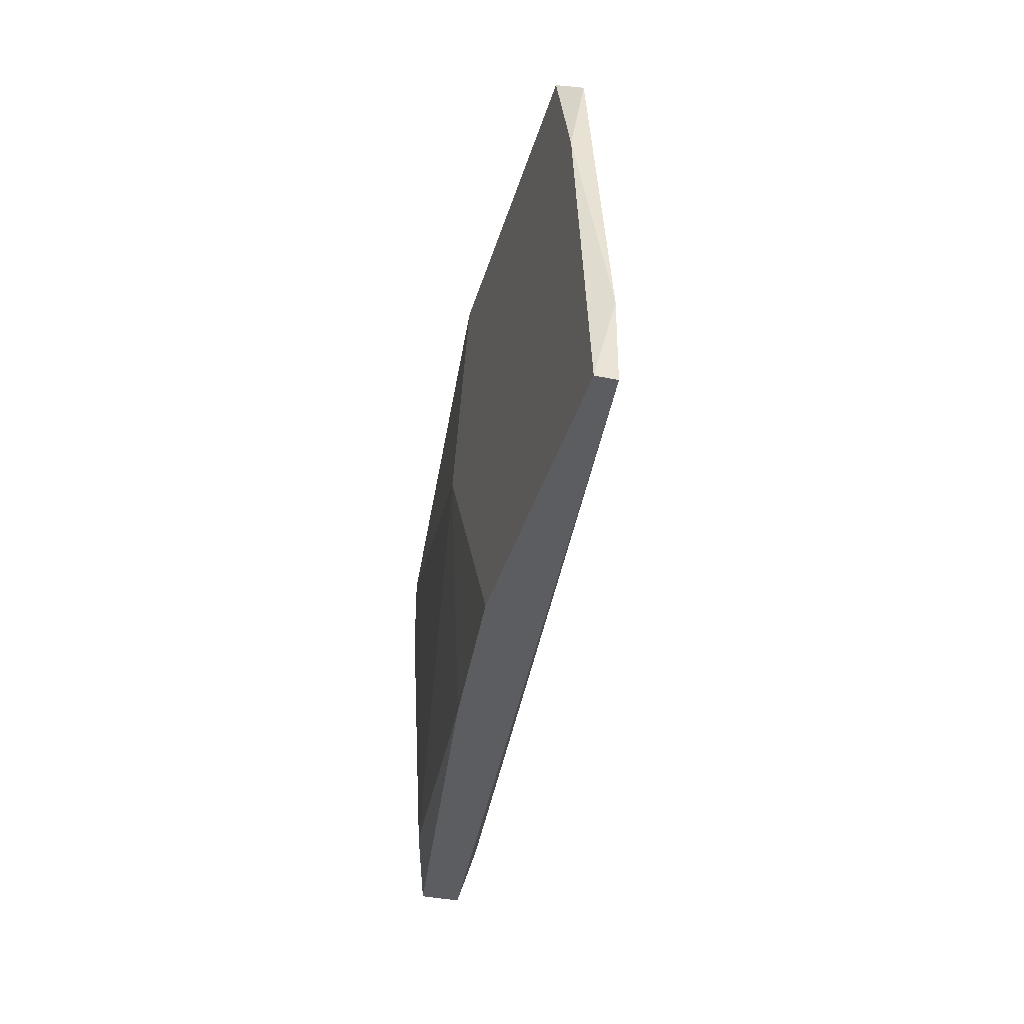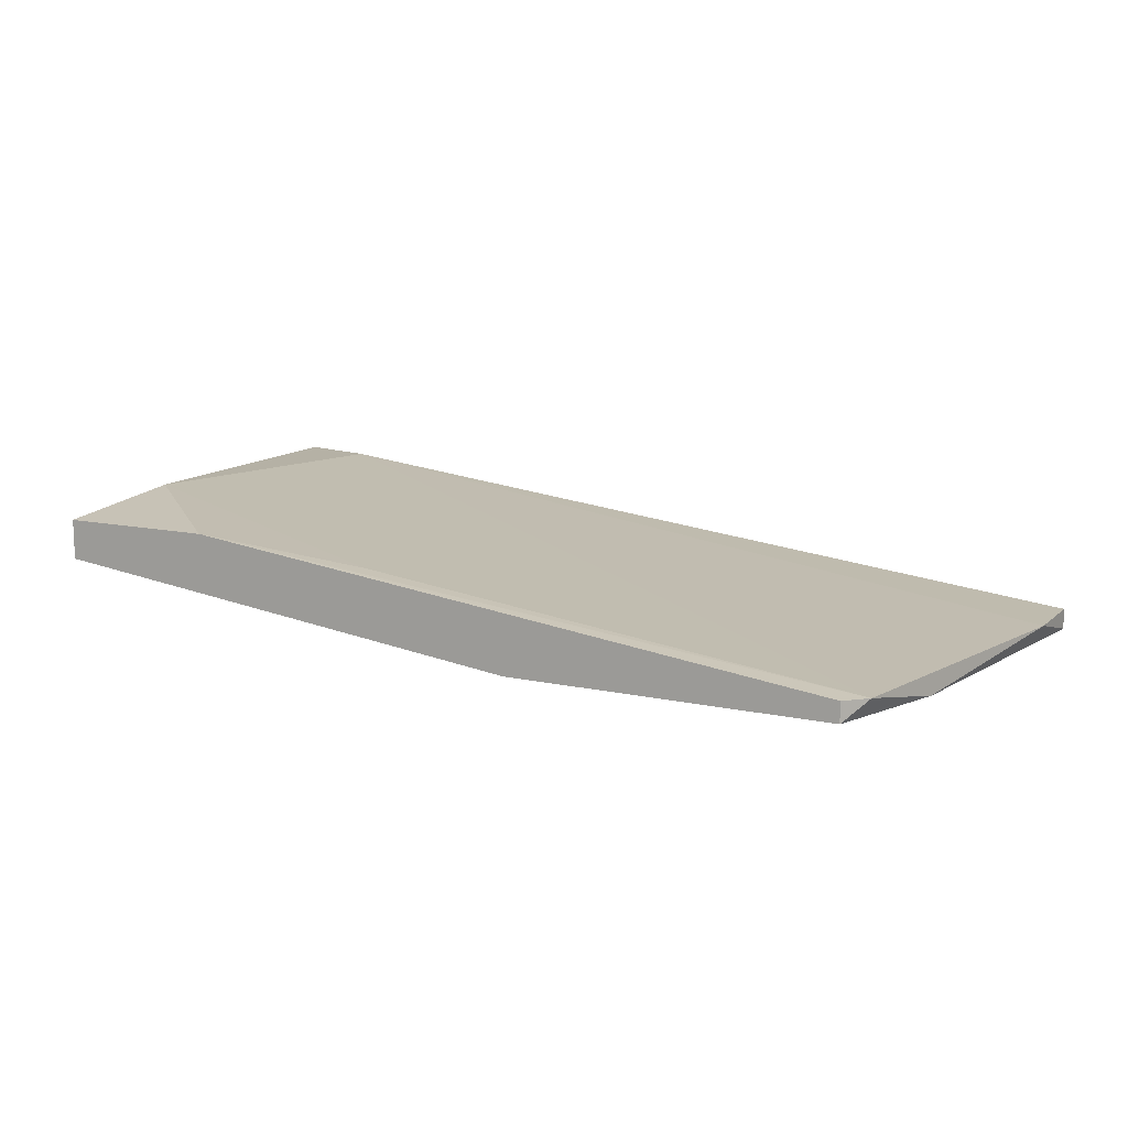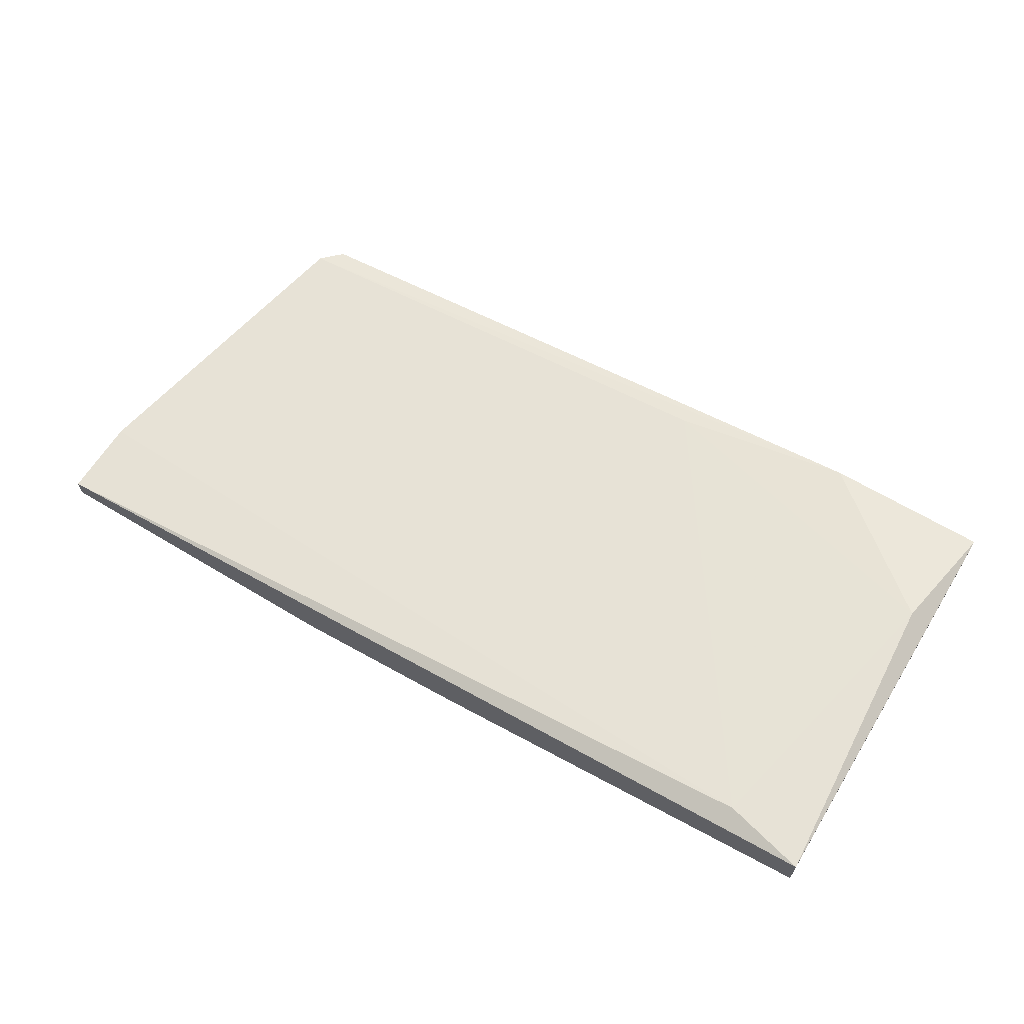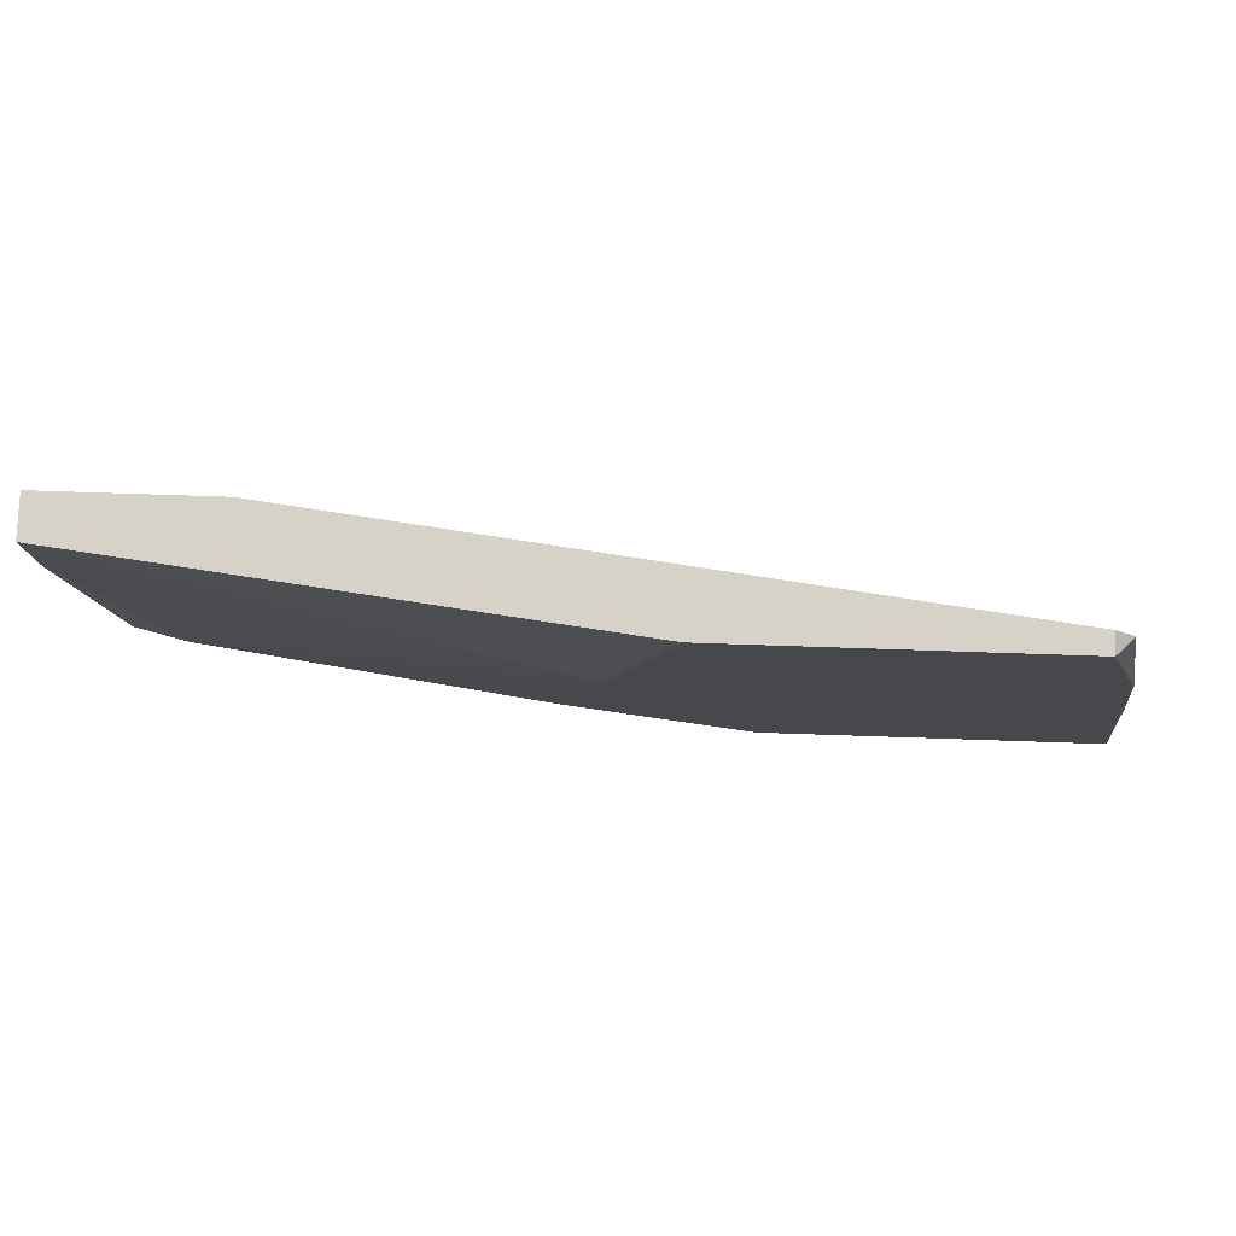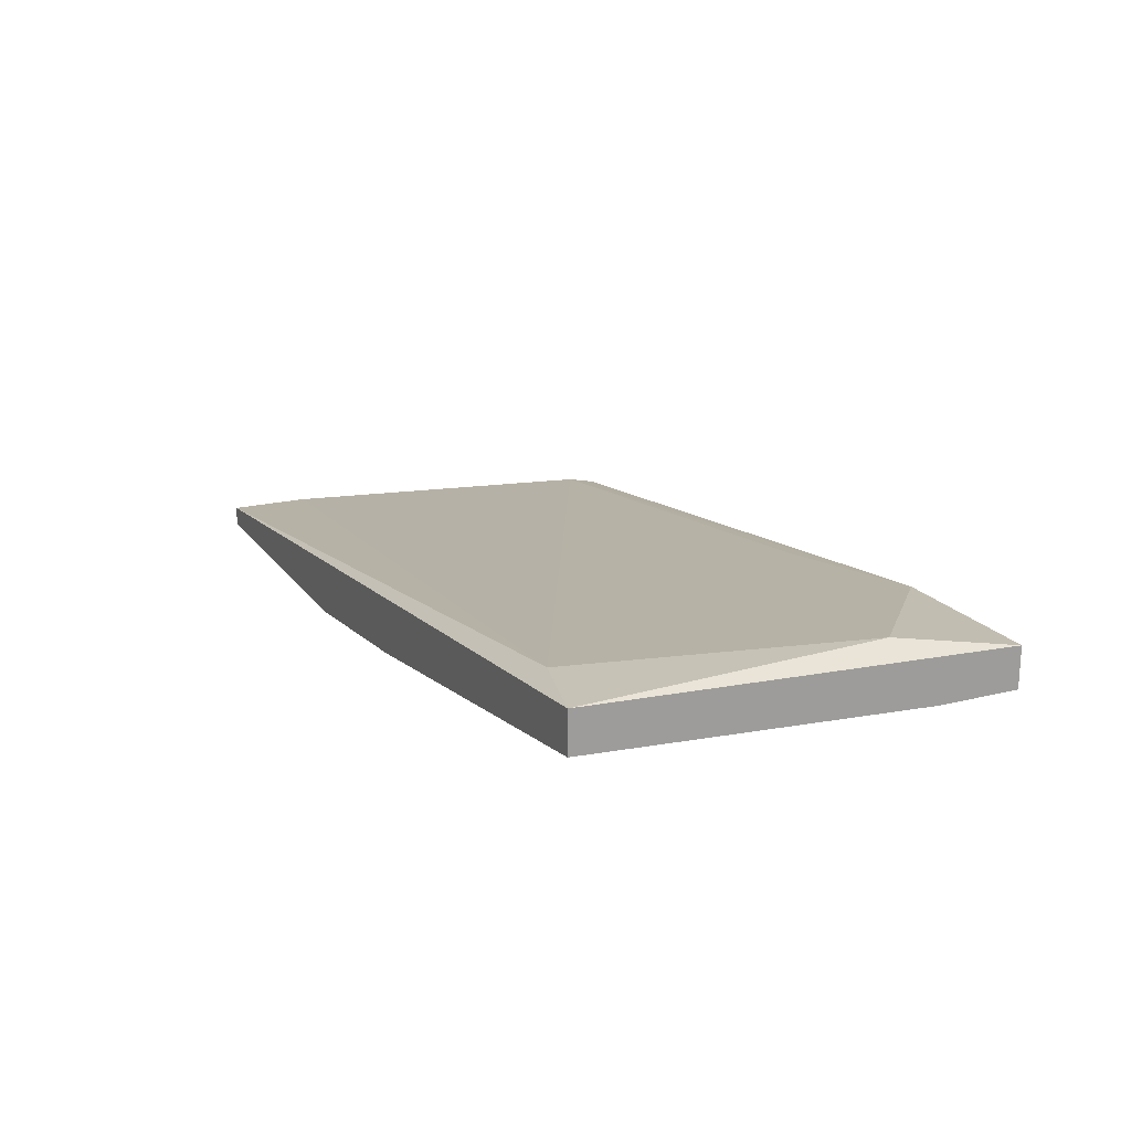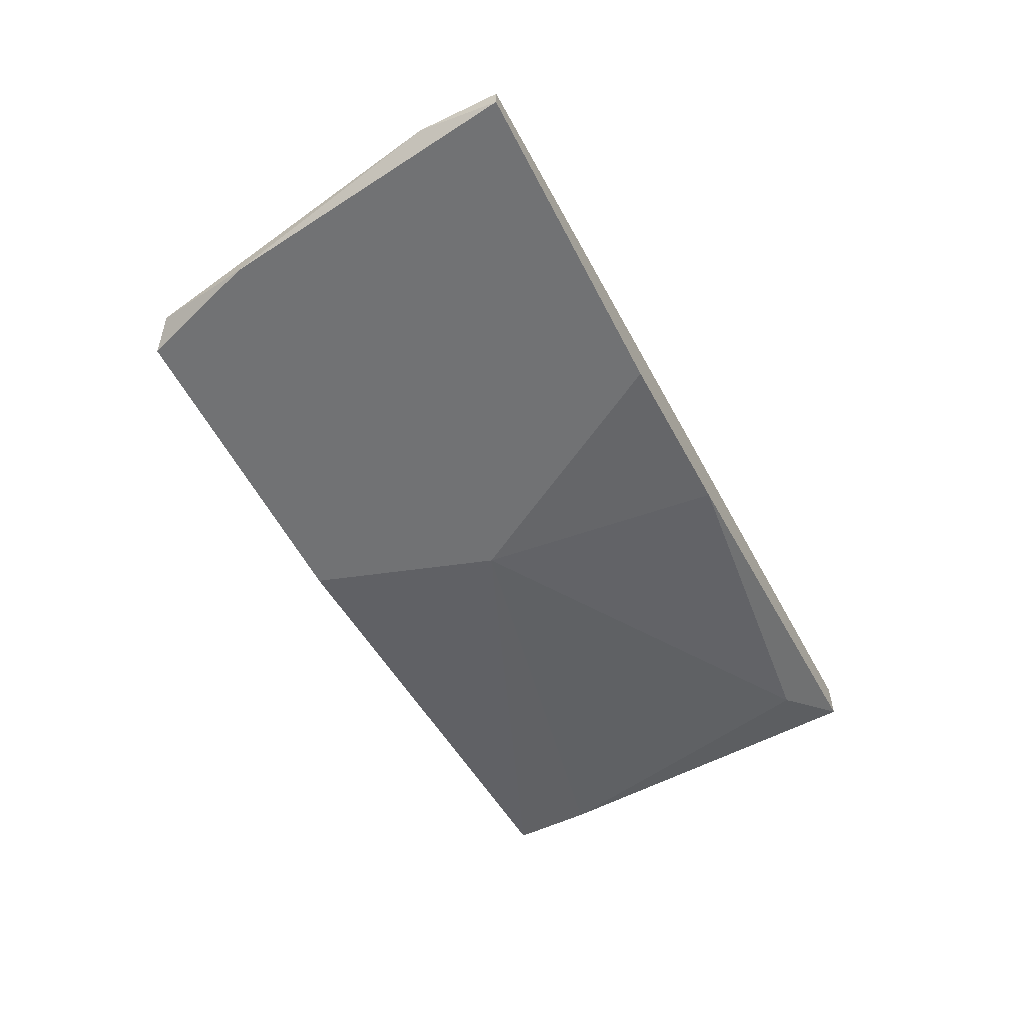
<metadata>
{"format":"obj","ext":"obj","renderer":"f3d","projection":"perspective","resolution":1024,"background":"white","views":[{"elev":-37.0,"azim":74.6,"up":"+Z"},{"elev":11.8,"azim":28.1,"up":"+Y"},{"elev":63.2,"azim":-148.5,"up":"+Y"},{"elev":78.4,"azim":1.9,"up":"+Z"},{"elev":19.2,"azim":-115.2,"up":"+Y"},{"elev":-55.4,"azim":116.7,"up":"+Y"}]}
</metadata>
<code>
v -0.04437 0.01793 0.02232
v -0.04437 0.01653 0.02232
v -0.1003 0.02491 0.01393
v -0.0905 0.02352 0.02232
v -0.04297 0.01793 0.02092
v -0.06674 0.01653 0.02232
v -0.03877 0.01793 -0.00145
v -0.03877 0.01793 -0.007043
v -0.03877 0.01653 -0.007043
v -0.06115 0.01653 -0.007043
v -0.04157 0.01653 0.01393
v -0.07092 0.01653 0.009731
v -0.07372 0.01793 -0.007043
v -0.1017 0.02212 -0.007043
v -0.1017 0.02352 0.02232
v -0.1017 0.02491 -0.007043
v -0.1017 0.02072 0.01673
v -0.1017 0.02072 0.02232
v -0.09749 0.02072 -0.004247
v -0.07791 0.02212 0.02092
v -0.09609 0.02491 -0.005644
f 5 21 20
f 16 14 18
f 14 16 10
f 10 16 8
f 10 11 6
f 4 18 6
f 4 6 1
f 10 6 12
f 6 18 12
f 8 16 21
f 16 3 21
f 11 10 9
f 10 8 9
f 4 1 5
f 16 18 15
f 18 4 15
f 3 16 15
f 4 3 15
f 6 11 2
f 1 6 2
f 11 5 2
f 5 1 2
f 8 21 7
f 11 9 7
f 9 8 7
f 5 11 7
f 21 5 7
f 18 14 17
f 12 18 17
f 14 19 17
f 19 12 17
f 14 10 13
f 10 12 13
f 19 14 13
f 12 19 13
f 3 4 20
f 21 3 20
f 4 5 20

</code>
